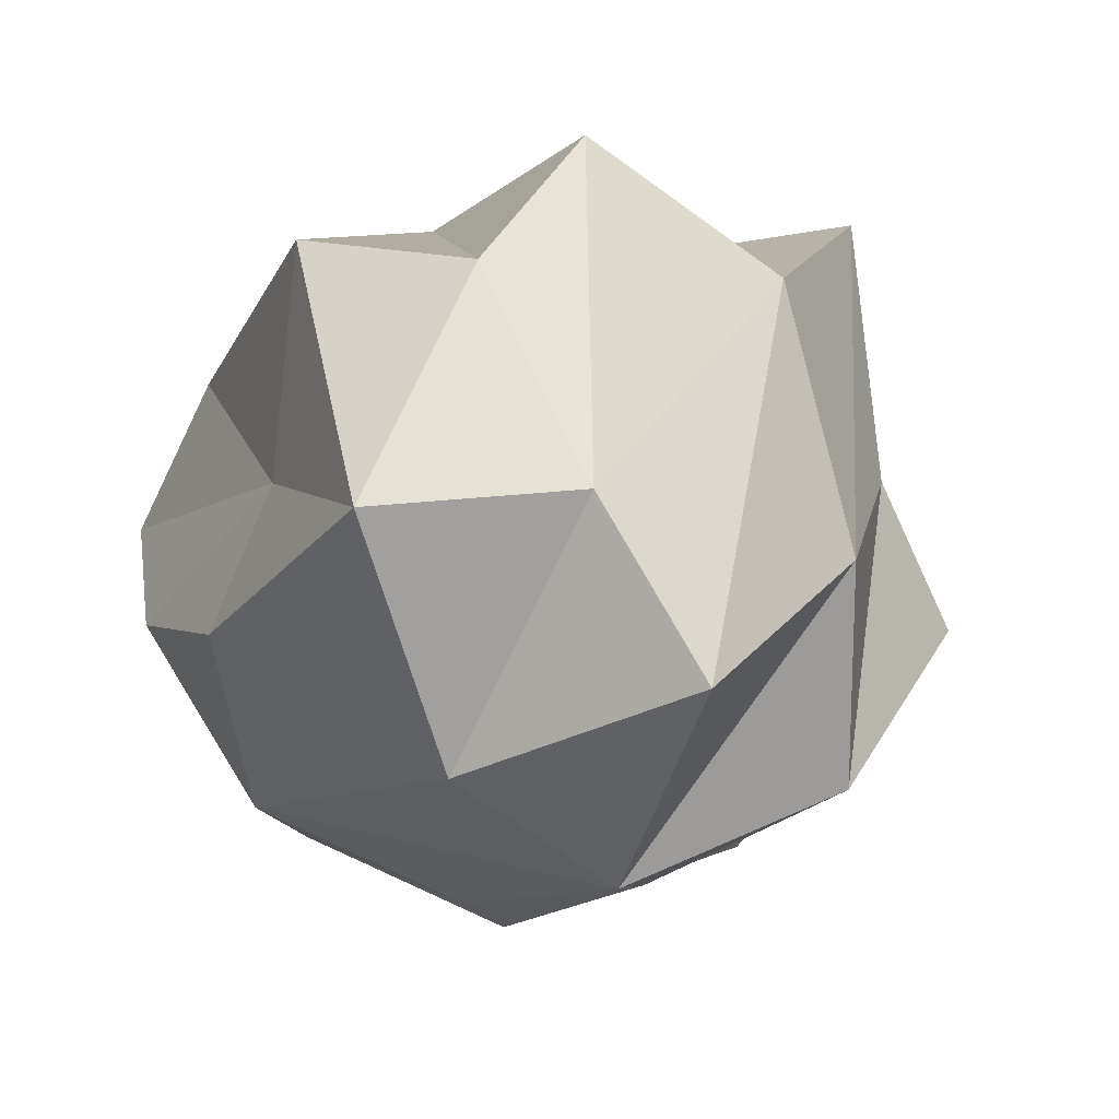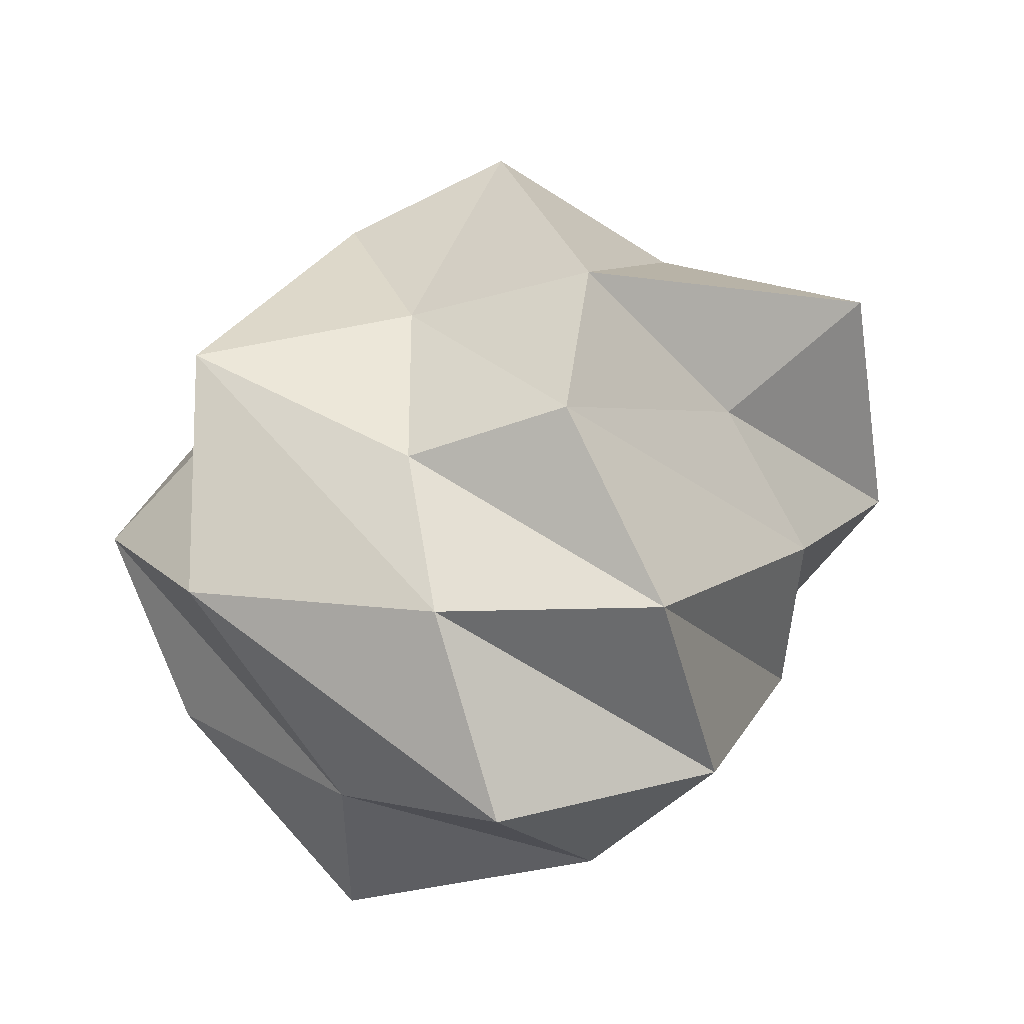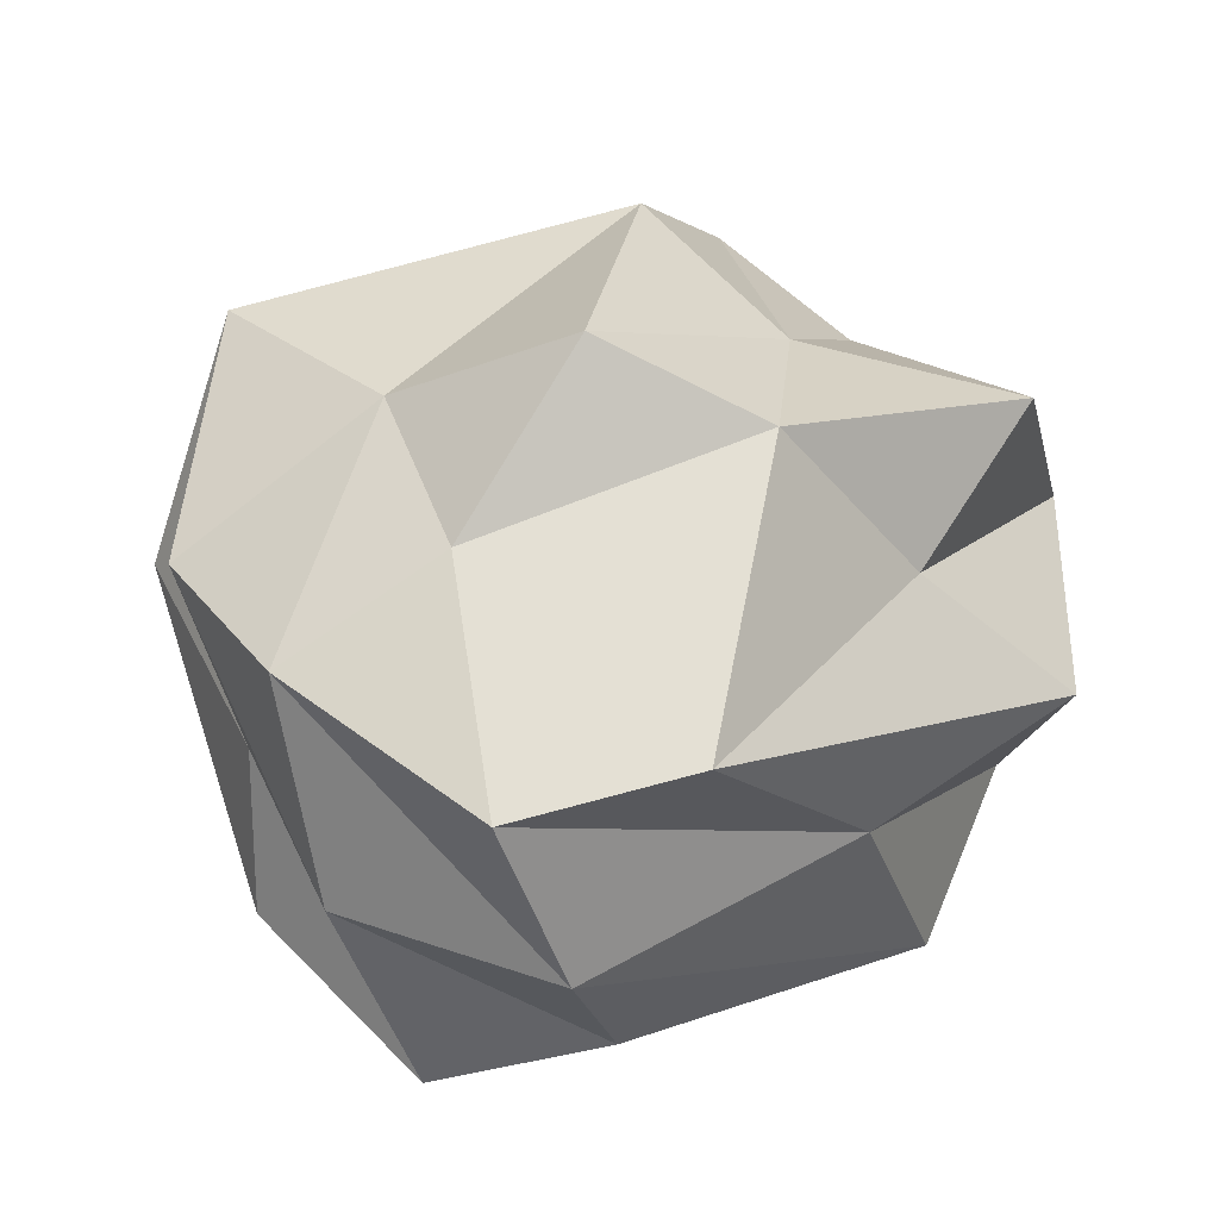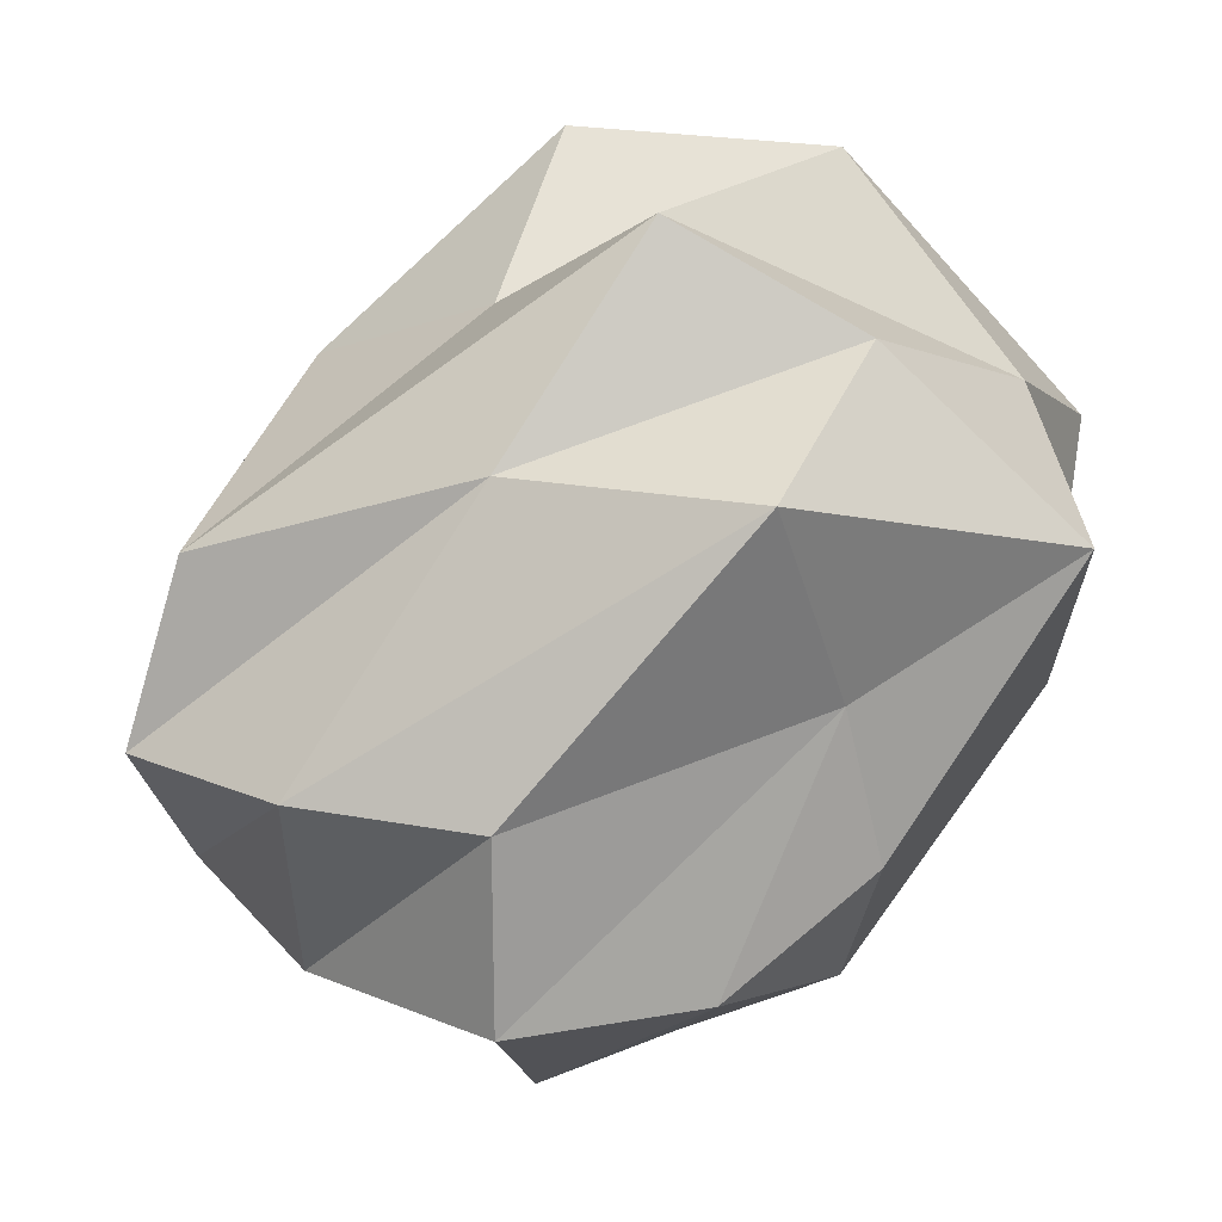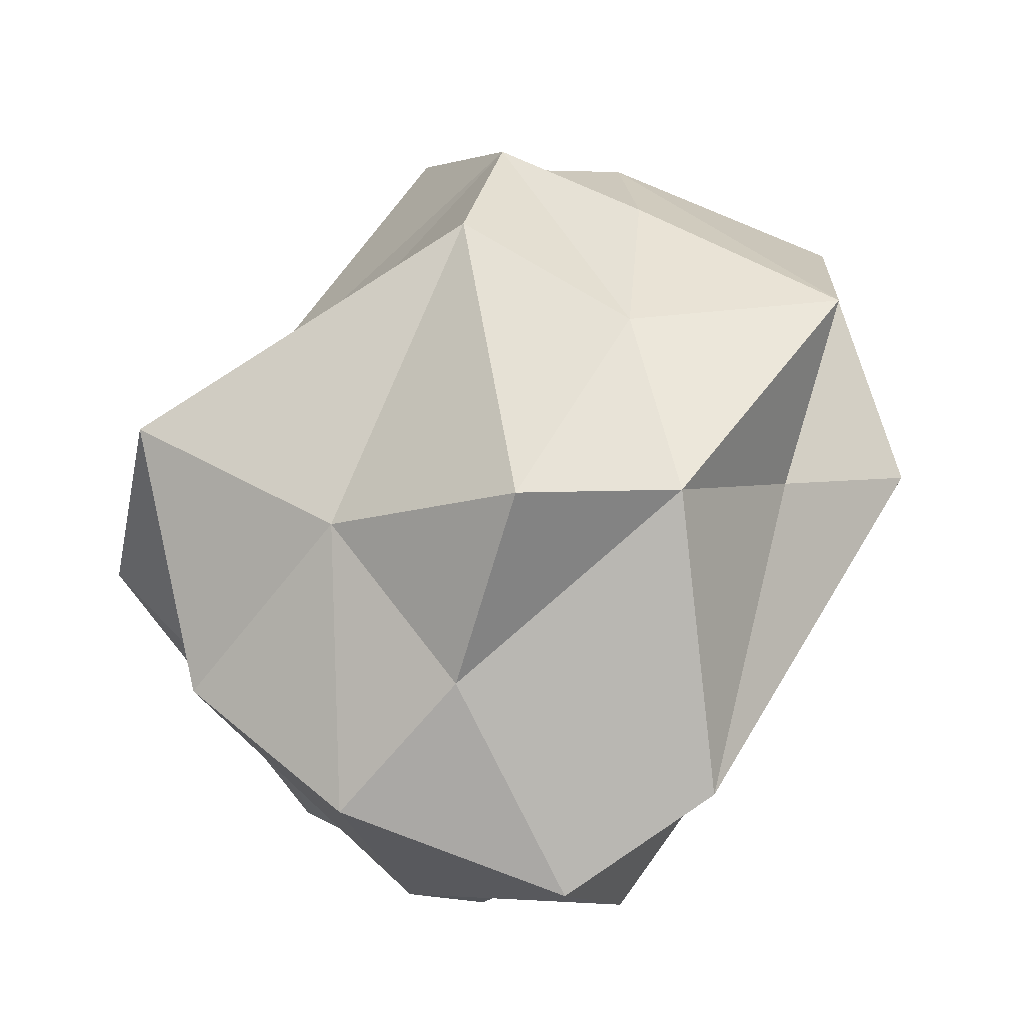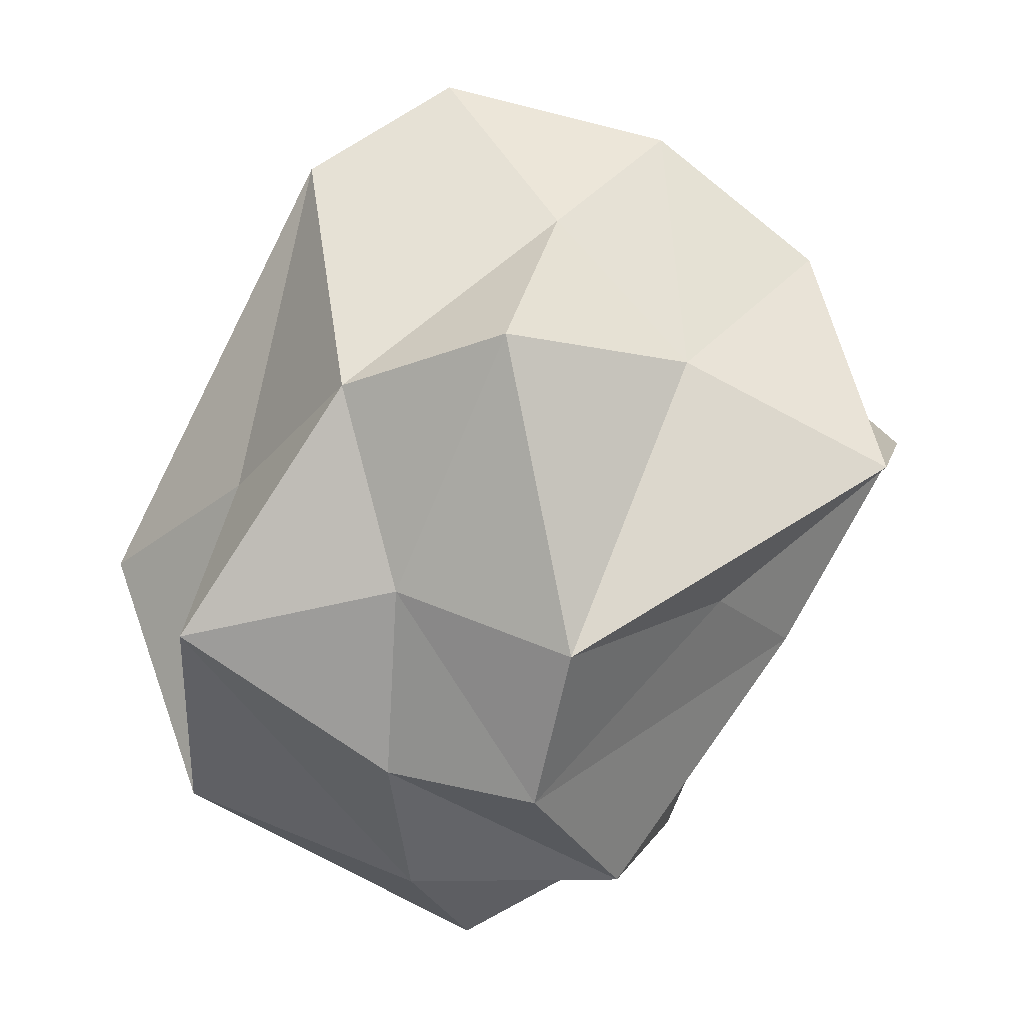
<metadata>
{"format":"obj","ext":"obj","renderer":"f3d","projection":"perspective","resolution":1024,"background":"white","views":[{"elev":20.5,"azim":49.2,"up":"+Z"},{"elev":12.1,"azim":84.0,"up":"+Y"},{"elev":43.1,"azim":-70.1,"up":"+Y"},{"elev":45.9,"azim":-49.7,"up":"+Z"},{"elev":76.5,"azim":-89.2,"up":"+Y"},{"elev":74.2,"azim":88.8,"up":"+Y"}]}
</metadata>
<code>
o Icosphere
v -0.008709 -1.26 -0.04016
v 1.838 -0.6958 0.2039
v 0.6658 -0.6267 1.281
v -0.9943 -0.5657 0.471
v -0.8662 -0.5913 -0.8438
v 0.5147 -0.5972 -1.07
v 0.2774 0.5387 1.028
v -1.303 0.6592 0.2002
v -0.5648 0.613 -1.182
v 0.7667 0.5348 -0.7869
v 1.387 0.5072 0.4698
v 0.006627 1.431 0.002865
v 0.9055 -1.316 0.6714
v 1.099 -1.119 -0.2249
v 1.352 -0.7413 0.7182
v 1.412 -0.6814 -0.6352
v 0.01812 -1.119 -0.7141
v 0.06343 -1.028 0.4652
v -0.04796 -0.8194 1.24
v -0.6259 -1.119 -0.2288
v -1.213 -0.7537 -0.1149
v -0.2892 -0.6842 -1.083
v 1.728 0.02959 0.406
v 1.737 0.02702 -0.3867
v 0.4397 0.02197 1.551
v 1.37 0.03251 1.246
v -1.278 0.01004 0.4269
v -0.3508 -0.0083 1.079
v -0.6597 -0.03122 -0.9203
v -1.249 0.0126 -0.3869
v 0.7955 0.001698 -1.087
v -0.001236 0.007979 -1.578
v 0.9245 0.8065 1.208
v -0.9367 0.7268 0.7366
v -1.021 0.7461 -0.6181
v 0.3614 0.8913 -1.386
v 1.544 0.7009 -0.06792
v 0.09369 1.159 0.5941
v 0.8024 0.9246 0.4162
v -0.5891 1.003 -0.2008
v -0.01639 1.016 -0.6601
v 1.1 1.113 -0.203
f 1 14 13
f 2 14 16
f 1 13 18
f 1 18 20
f 1 20 17
f 2 16 23
f 3 15 25
f 4 19 27
f 5 21 29
f 6 22 31
f 2 23 26
f 3 25 28
f 4 27 30
f 5 29 32
f 6 31 24
f 7 33 38
f 8 34 40
f 9 35 41
f 10 36 42
f 11 37 39
f 39 42 12
f 39 37 42
f 37 10 42
f 42 41 12
f 42 36 41
f 36 9 41
f 41 40 12
f 41 35 40
f 35 8 40
f 40 38 12
f 40 34 38
f 34 7 38
f 38 39 12
f 38 33 39
f 33 11 39
f 24 37 11
f 24 31 37
f 31 10 37
f 32 36 10
f 32 29 36
f 29 9 36
f 30 35 9
f 30 27 35
f 27 8 35
f 28 34 8
f 28 25 34
f 25 7 34
f 26 33 7
f 26 23 33
f 23 11 33
f 31 32 10
f 31 22 32
f 22 5 32
f 29 30 9
f 29 21 30
f 21 4 30
f 27 28 8
f 27 19 28
f 19 3 28
f 25 26 7
f 25 15 26
f 15 2 26
f 23 24 11
f 23 16 24
f 16 6 24
f 17 22 6
f 17 20 22
f 20 5 22
f 20 21 5
f 20 18 21
f 18 4 21
f 18 19 4
f 18 13 19
f 13 3 19
f 16 17 6
f 16 14 17
f 14 1 17
f 13 15 3
f 13 14 15
f 14 2 15

</code>
